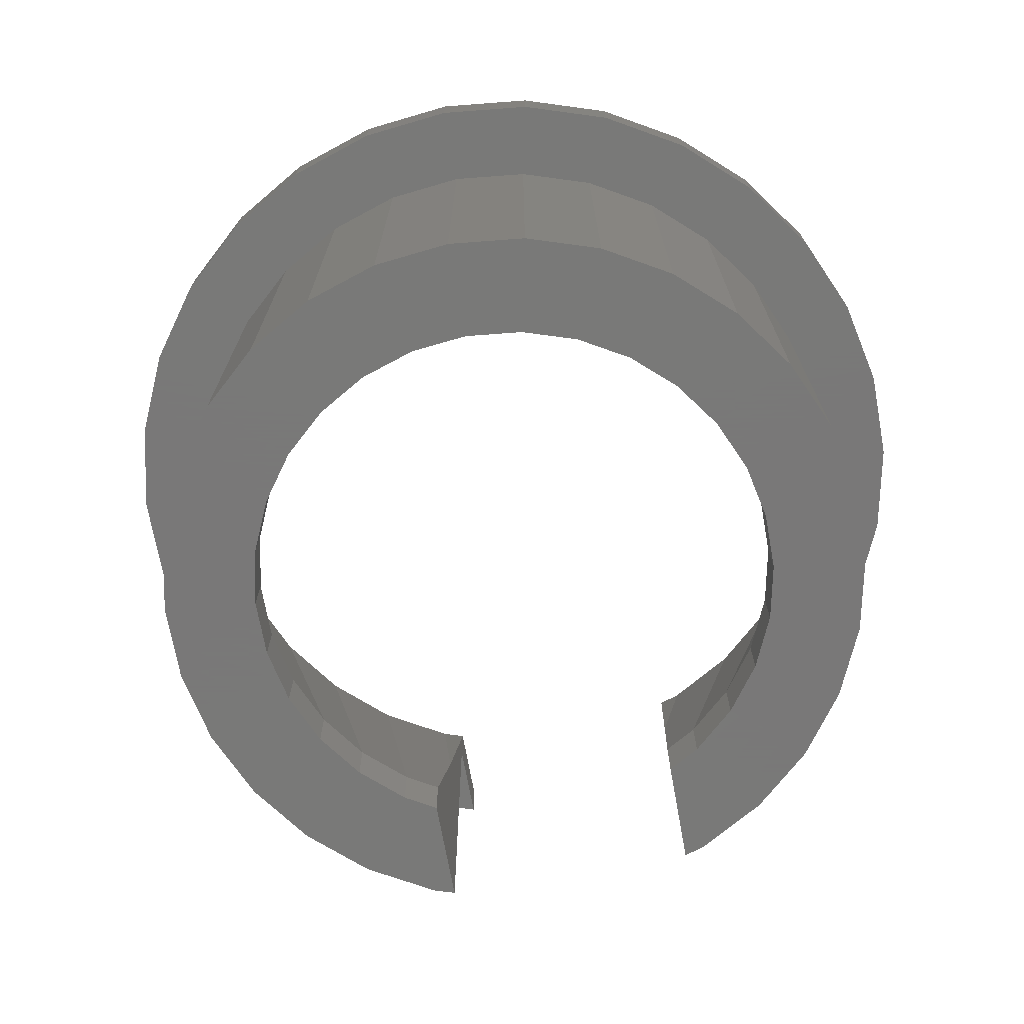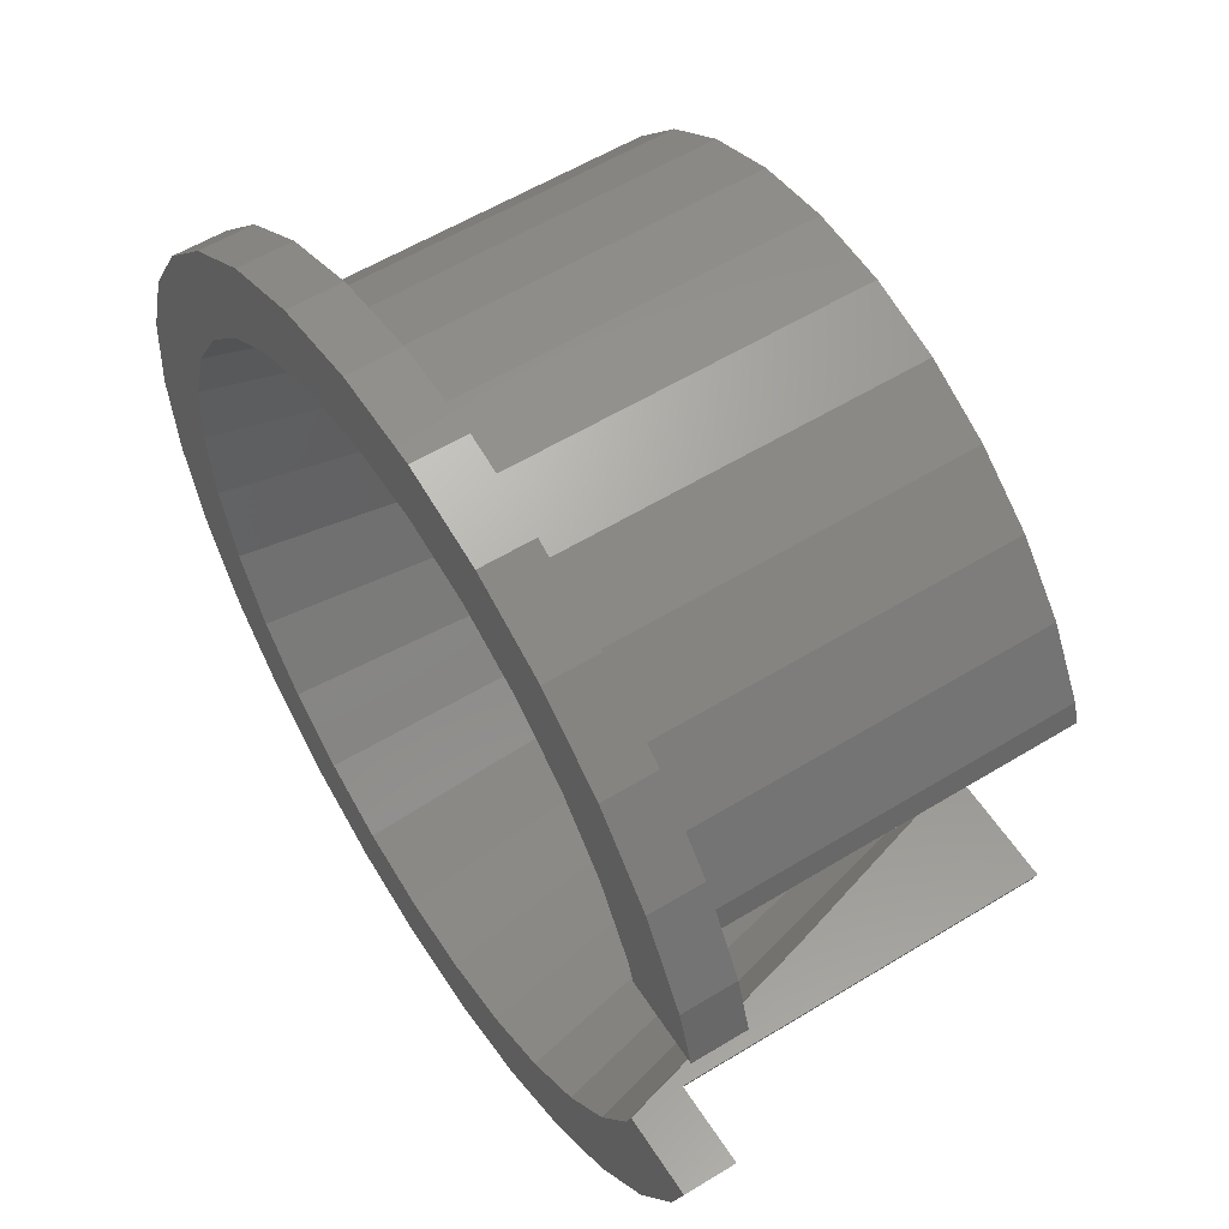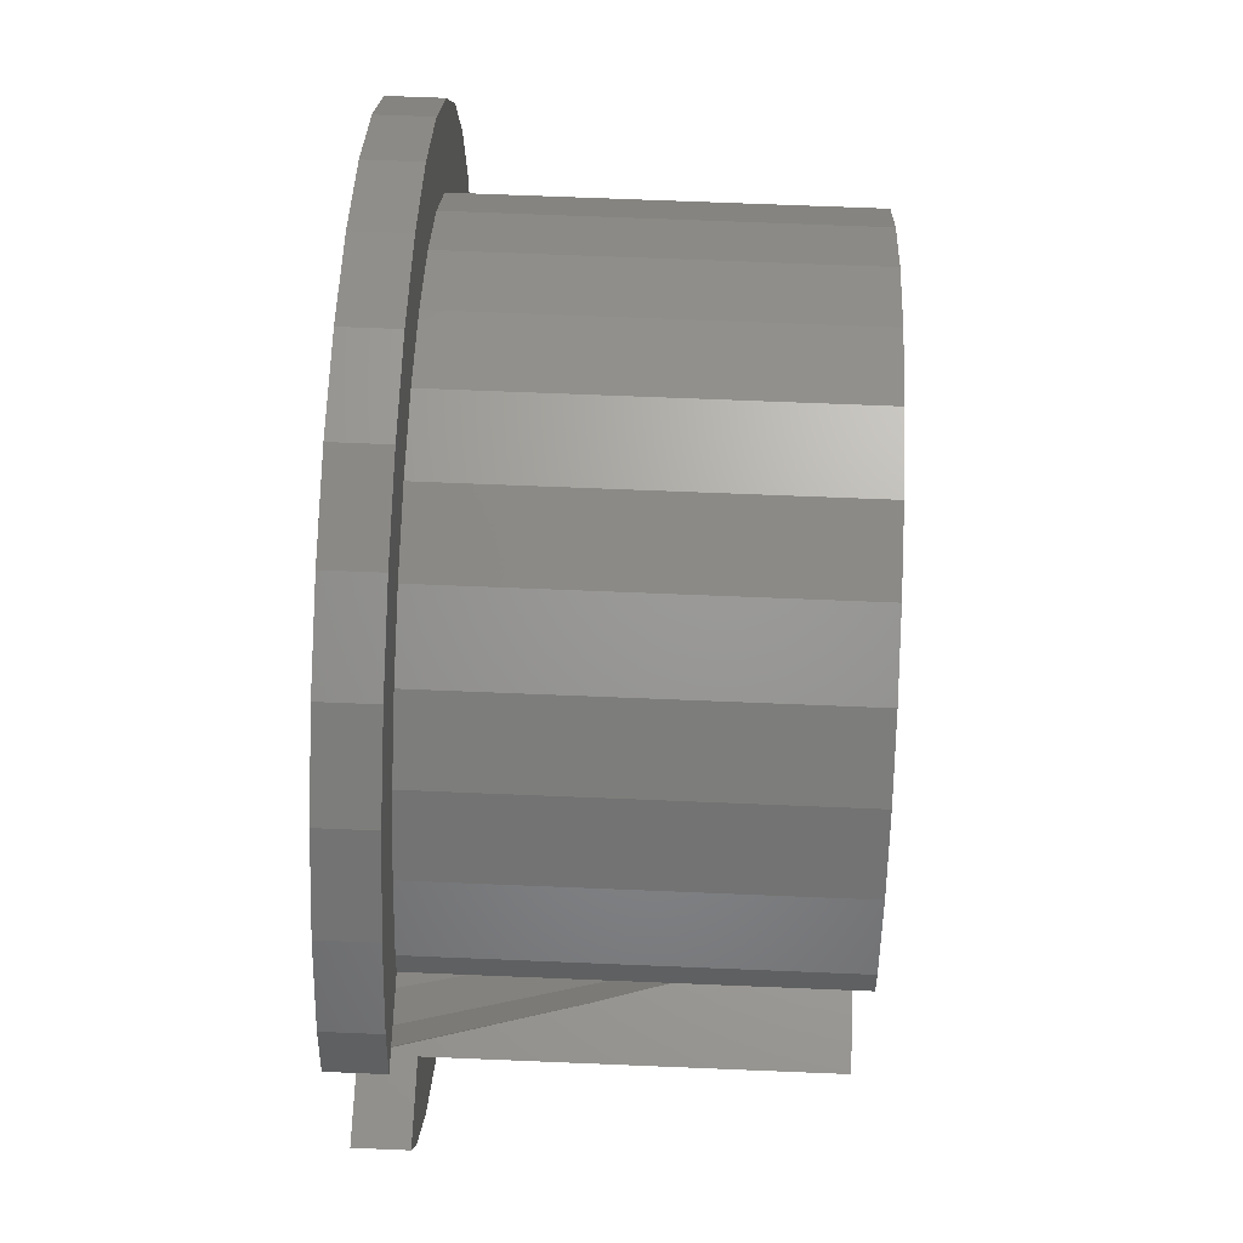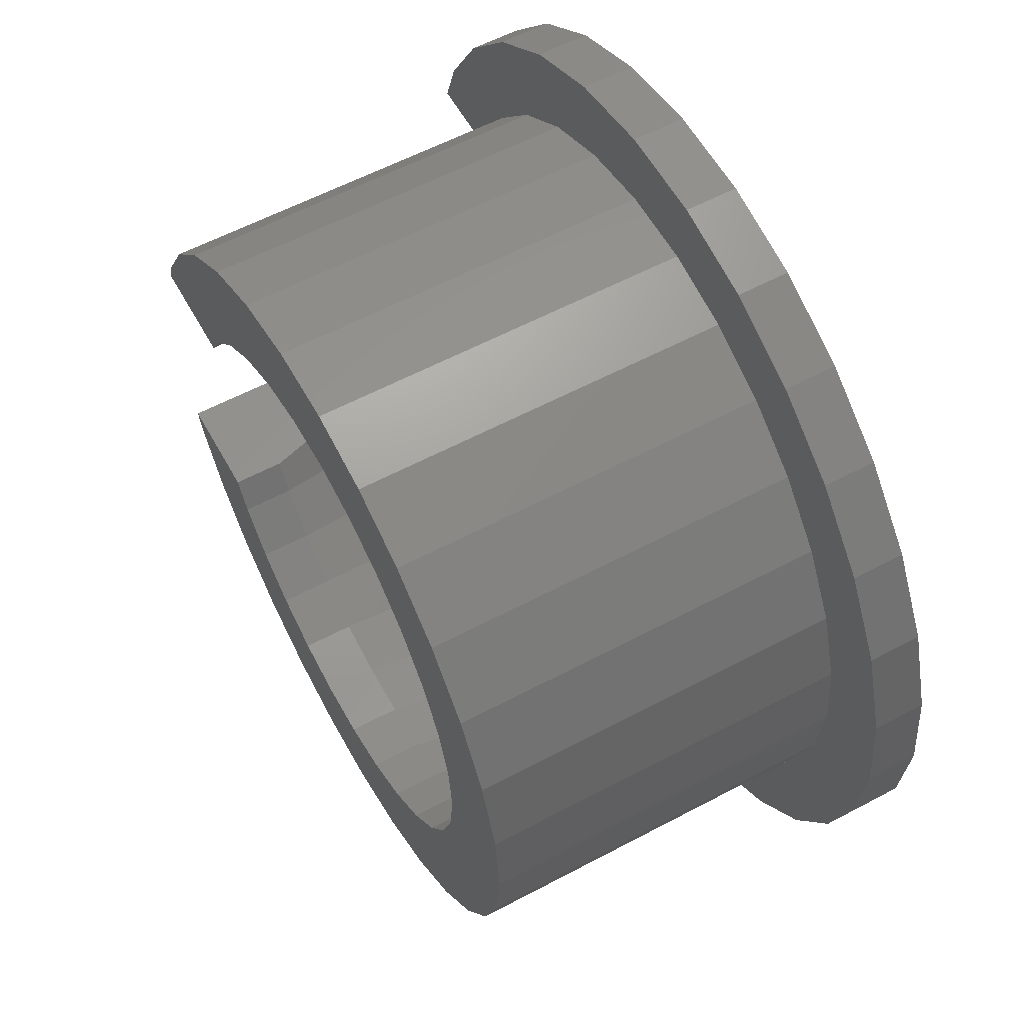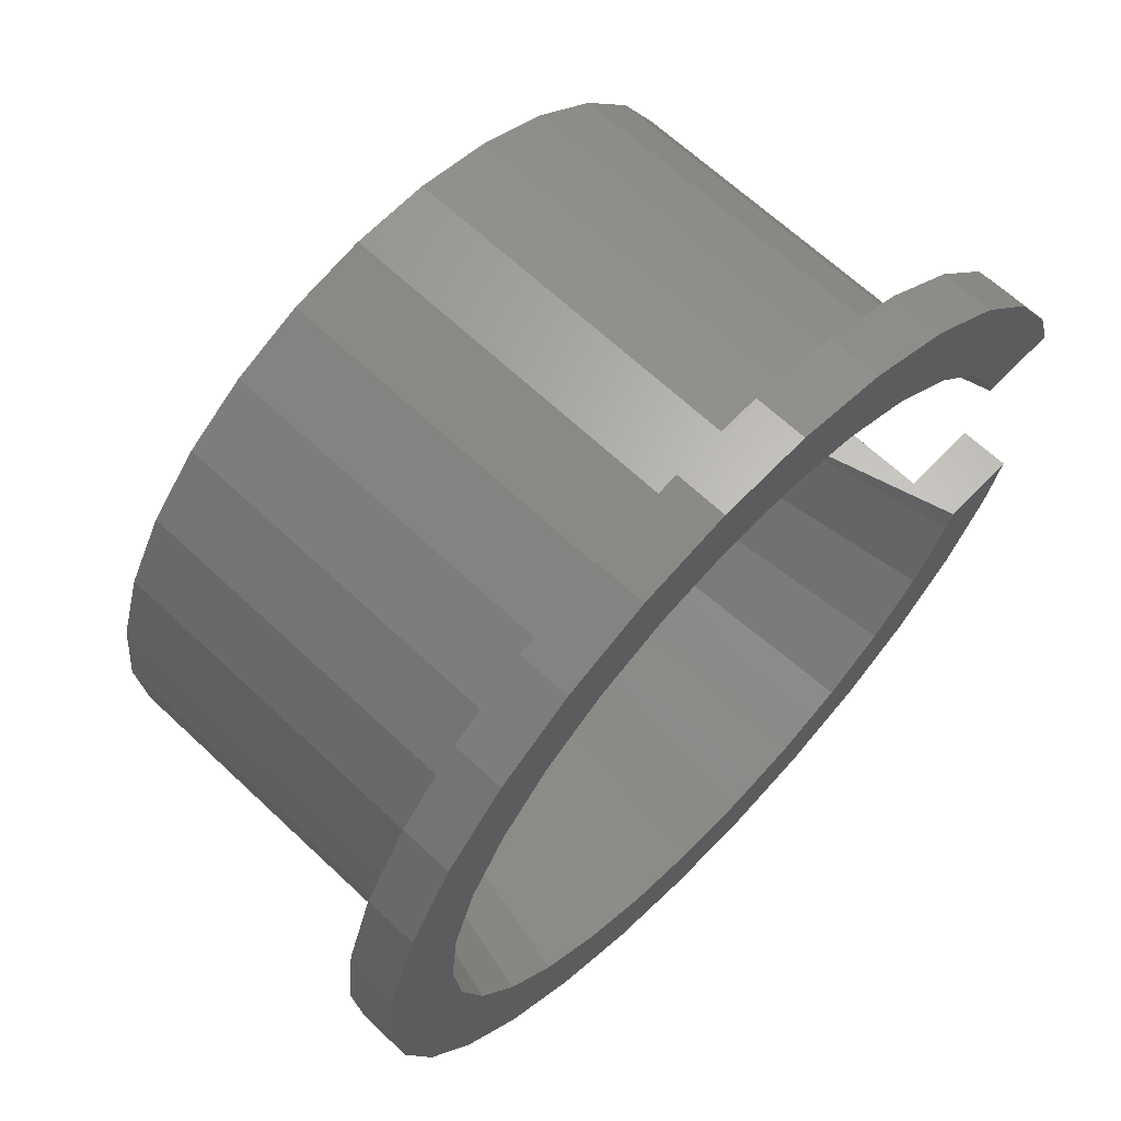
<metadata>
{"format":"stl","ext":"stl","renderer":"f3d","projection":"perspective","resolution":1024,"background":"white","views":[{"elev":-71.5,"azim":-79.7,"up":"+Z"},{"elev":57.0,"azim":57.5,"up":"+Y"},{"elev":67.1,"azim":92.4,"up":"+Y"},{"elev":58.5,"azim":-118.8,"up":"+Y"},{"elev":64.7,"azim":-46.4,"up":"+Y"}]}
</metadata>
<code>
# stl→obj: 231 verts, 458 faces
v -21.5 0 0
v -21.03 4.47 21.5
v -21.03 4.47 0
v -21.5 0 21.5
v 2.247 21.38 0
v -2.247 21.38 21.5
v 2.247 21.38 21.5
v -2.247 21.38 0
v -2.247 -21.38 0
v 2.247 -21.38 21.5
v -2.247 -21.38 21.5
v 2.247 -21.38 0
v 14.39 15.98 0
v 10.75 18.62 21.5
v 14.39 15.98 21.5
v 10.75 18.62 0
v 6.644 20.45 21.5
v 6.644 20.45 0
v -10.75 18.62 0
v -14.39 15.98 21.5
v -10.75 18.62 21.5
v -14.39 15.98 0
v -6.644 20.45 21.5
v -6.644 20.45 0
v 19.64 -8.745 21.5
v 20.05 -7.5 0
v 20.05 -7.5 21.5
v 19.64 -8.745 0
v 19.64 8.745 21.5
v 17.39 12.64 0
v 17.39 12.64 21.5
v 19.64 8.745 0
v 20.05 7.5 21.5
v 20.05 7.5 0
v -19.64 8.745 0
v -17.39 12.64 21.5
v -17.39 12.64 0
v -19.64 8.745 21.5
v 23.75 -10.58 21.5
v 21.03 -15.28 21.5
v 24.75 -7.5 21.5
v 17.39 -12.64 21.5
v 17.4 -19.32 21.5
v 14.39 -15.98 21.5
v 13 -22.52 21.5
v 10.75 -18.62 21.5
v 8.034 -24.73 21.5
v 6.644 -20.45 21.5
v 2.718 -25.86 21.5
v -2.718 -25.86 21.5
v -6.644 -20.45 21.5
v -8.034 -24.73 21.5
v -10.75 -18.62 21.5
v -13 -22.52 21.5
v -14.39 -15.98 21.5
v -17.4 -19.32 21.5
v -17.39 -12.64 21.5
v -21.03 -15.28 21.5
v -19.64 -8.745 21.5
v -23.75 -10.58 21.5
v -21.03 -4.47 21.5
v -25.43 -5.406 21.5
v 23.75 10.58 21.5
v 24.75 7.5 21.5
v 21.03 15.28 21.5
v 17.4 19.32 21.5
v 13 22.52 21.5
v 8.034 24.73 21.5
v 2.718 25.86 21.5
v -2.718 25.86 21.5
v -8.034 24.73 21.5
v -13 22.52 21.5
v -17.4 19.32 21.5
v -21.03 15.28 21.5
v -23.75 10.58 21.5
v -25.43 5.406 21.5
v -26 0 21.5
v 13.93 -7.5 0
v 17.39 -12.64 0
v 12.86 -9.346 0
v 14.39 -15.98 0
v 10.64 -11.82 0
v 10.75 -18.62 0
v 7.95 -13.77 0
v 6.644 -20.45 0
v 4.913 -15.12 0
v 1.662 -15.81 0
v -1.662 -15.81 0
v -4.913 -15.12 0
v -6.644 -20.45 0
v -7.95 -13.77 0
v -10.75 -18.62 0
v -10.64 -11.82 0
v -14.39 -15.98 0
v -12.86 -9.346 0
v -17.39 -12.64 0
v -14.53 -6.467 0
v -19.64 -8.745 0
v -15.55 -3.306 0
v 13.93 7.5 0
v 12.86 9.346 0
v 10.64 11.82 0
v 7.95 13.77 0
v 4.913 15.12 0
v 1.662 15.81 0
v -1.662 15.81 0
v -4.913 15.12 0
v -7.95 13.77 0
v -10.64 11.82 0
v -12.86 9.346 0
v -14.53 6.467 0
v -15.55 3.306 0
v -15.9 0 0
v -21.03 -4.47 0
v 23.75 10.58 24.5
v 21.03 15.28 24.5
v -2.718 25.86 24.5
v 2.718 25.86 24.5
v 17.4 19.32 24.5
v 8.034 24.73 24.5
v -13 22.52 24.5
v -8.034 24.73 24.5
v -21.03 15.28 24.5
v -23.75 10.58 24.5
v -17.4 19.32 24.5
v 8.034 -24.73 24.5
v 2.718 -25.86 24.5
v 24.75 7.5 24.5
v 13 22.52 24.5
v -25.43 5.406 24.5
v -26 0 24.5
v -2.718 -25.86 24.5
v -8.034 -24.73 24.5
v 17.4 -19.32 24.5
v 13 -22.52 24.5
v 17.95 11.79 24.5
v 20 7.797 24.5
v 19.69 8.766 24.5
v 20.1 7.5 24.5
v 17.44 12.67 24.5
v 16.75 13.43 24.5
v 14.42 16.02 24.5
v 13.6 16.62 24.5
v 10.78 18.66 24.5
v 9.846 19.08 24.5
v 6.66 20.5 24.5
v 3.249 21.22 24.5
v 2.253 21.43 24.5
v -2.253 21.43 24.5
v -3.249 21.22 24.5
v -6.66 20.5 24.5
v -9.846 19.08 24.5
v -10.78 18.66 24.5
v -13.6 16.62 24.5
v -14.42 16.02 24.5
v -16.75 13.43 24.5
v -17.44 12.67 24.5
v -17.95 11.79 24.5
v -19.69 8.766 24.5
v -20 7.797 24.5
v -21.08 4.481 24.5
v -21.19 3.468 24.5
v 20 -7.797 24.5
v 23.75 -10.58 24.5
v 24.75 -7.5 24.5
v 20.1 -7.5 24.5
v 19.69 -8.766 24.5
v 17.95 -11.79 24.5
v 21.03 -15.28 24.5
v 17.44 -12.67 24.5
v 16.75 -13.43 24.5
v 14.42 -16.02 24.5
v 13.6 -16.62 24.5
v 10.78 -18.66 24.5
v 9.846 -19.08 24.5
v 6.66 -20.5 24.5
v 3.249 -21.22 24.5
v 2.253 -21.43 24.5
v -2.253 -21.43 24.5
v -3.249 -21.22 24.5
v -6.66 -20.5 24.5
v -9.846 -19.08 24.5
v -13 -22.52 24.5
v -10.78 -18.66 24.5
v -13.6 -16.62 24.5
v -17.4 -19.32 24.5
v -14.42 -16.02 24.5
v -16.75 -13.43 24.5
v -21.03 -15.28 24.5
v -17.44 -12.67 24.5
v -17.95 -11.79 24.5
v -23.75 -10.58 24.5
v -19.69 -8.766 24.5
v -20 -7.797 24.5
v -25.43 -5.406 24.5
v -21.08 -4.481 24.5
v -21.19 -3.468 24.5
v -21.55 0 24.5
v -15.9 0 3
v -15.55 3.306 3
v 1.662 15.81 3
v -1.662 15.81 3
v -1.662 -15.81 3
v 1.662 -15.81 3
v 10.64 11.82 3
v 7.95 13.77 3
v 4.913 15.12 3
v -12.86 9.346 3
v -10.64 11.82 3
v -14.53 6.467 3
v -4.913 15.12 3
v -7.95 13.77 3
v 13.93 -7.5 3
v 12.86 -9.346 3
v 12.86 9.346 3
v 13.93 7.5 3
v 4.913 -15.12 3
v -12.86 -9.346 3
v -14.53 -6.467 3
v 7.95 -13.77 3
v 10.64 -11.82 3
v -4.913 -15.12 3
v -10.64 -11.82 3
v -15.55 -3.306 3
v -7.95 -13.77 3
v 19.71 -7.5 23.08
v 15.19 7.5 7.175
v 19.71 7.5 23.08
v 16.85 -7.5 12.66
v 15.19 -7.5 7.175
v 16.85 7.5 12.66
f 1 2 3
f 2 1 4
f 5 6 7
f 6 5 8
f 9 10 11
f 10 9 12
f 13 14 15
f 14 13 16
f 16 17 14
f 17 16 18
f 19 20 21
f 20 19 22
f 8 23 6
f 23 8 24
f 25 26 27
f 26 25 28
f 29 30 31
f 30 29 32
f 33 32 29
f 32 33 34
f 31 13 15
f 13 31 30
f 18 7 17
f 7 18 5
f 35 36 37
f 36 35 38
f 37 20 22
f 20 37 36
f 3 38 35
f 38 3 2
f 25 39 40
f 27 39 25
f 39 27 41
f 42 40 43
f 40 42 25
f 43 44 42
f 45 44 43
f 45 46 44
f 47 46 45
f 47 48 46
f 49 48 47
f 49 10 48
f 49 11 10
f 50 11 49
f 50 51 11
f 52 51 50
f 52 53 51
f 54 53 52
f 54 55 53
f 56 55 54
f 55 56 57
f 58 57 56
f 57 58 59
f 60 59 58
f 59 60 61
f 62 61 60
f 33 63 64
f 63 33 29
f 63 29 65
f 31 65 29
f 65 31 66
f 15 66 31
f 15 67 66
f 14 67 15
f 14 68 67
f 17 68 14
f 17 69 68
f 7 69 17
f 6 69 7
f 6 70 69
f 23 70 6
f 23 71 70
f 21 71 23
f 21 72 71
f 20 72 21
f 73 20 36
f 20 73 72
f 74 36 38
f 75 38 2
f 36 74 73
f 76 2 4
f 61 62 4
f 38 75 74
f 77 4 62
f 2 76 75
f 4 77 76
f 24 21 23
f 21 24 19
f 78 28 79
f 80 79 81
f 78 79 80
f 28 78 26
f 82 81 83
f 81 82 80
f 83 84 82
f 85 84 83
f 85 86 84
f 12 86 85
f 12 87 86
f 12 88 87
f 9 88 12
f 9 89 88
f 90 89 9
f 90 91 89
f 92 91 90
f 91 92 93
f 94 93 92
f 93 94 95
f 96 95 94
f 95 96 97
f 98 97 96
f 97 98 99
f 100 32 34
f 32 100 30
f 30 100 101
f 30 101 13
f 102 13 101
f 13 102 16
f 103 16 102
f 103 18 16
f 104 18 103
f 104 5 18
f 105 5 104
f 106 5 105
f 106 8 5
f 107 8 106
f 107 24 8
f 108 24 107
f 19 108 109
f 108 19 24
f 22 109 110
f 109 22 19
f 37 110 111
f 35 111 112
f 3 112 113
f 114 99 98
f 110 37 22
f 99 114 113
f 111 35 37
f 1 113 114
f 112 3 35
f 113 1 3
f 12 48 10
f 48 12 85
f 42 28 25
f 28 42 79
f 96 59 98
f 59 96 57
f 94 57 96
f 57 94 55
f 83 44 46
f 44 83 81
f 85 46 48
f 46 85 83
f 90 11 51
f 11 90 9
f 98 61 114
f 61 98 59
f 114 4 1
f 4 114 61
f 44 79 42
f 79 44 81
f 92 51 53
f 51 92 90
f 94 53 55
f 53 94 92
f 115 65 116
f 65 115 63
f 69 117 118
f 117 69 70
f 116 66 119
f 66 116 65
f 68 118 120
f 118 68 69
f 71 121 122
f 121 71 72
f 75 123 74
f 123 75 124
f 72 125 121
f 125 72 73
f 49 126 127
f 126 49 47
f 128 63 115
f 63 128 64
f 66 129 119
f 129 66 67
f 67 120 129
f 120 67 68
f 77 130 76
f 130 77 131
f 74 125 73
f 125 74 123
f 70 122 117
f 122 70 71
f 52 132 133
f 132 52 50
f 45 134 135
f 134 45 43
f 136 115 116
f 137 115 138
f 128 137 139
f 115 137 128
f 115 136 138
f 116 140 136
f 141 116 119
f 116 141 140
f 119 142 141
f 119 143 142
f 129 143 119
f 129 144 143
f 129 145 144
f 120 145 129
f 120 146 145
f 120 147 146
f 118 147 120
f 118 148 147
f 118 149 148
f 117 149 118
f 117 150 149
f 122 150 117
f 150 122 151
f 122 152 151
f 121 152 122
f 152 121 153
f 121 154 153
f 125 154 121
f 154 125 155
f 155 125 156
f 123 156 125
f 156 123 157
f 157 123 158
f 124 158 123
f 158 124 159
f 159 124 160
f 130 160 124
f 160 130 161
f 161 130 162
f 163 164 165
f 163 165 166
f 164 163 167
f 168 164 167
f 164 168 169
f 170 169 168
f 171 169 170
f 169 171 134
f 172 134 171
f 173 134 172
f 173 135 134
f 174 135 173
f 175 135 174
f 175 126 135
f 176 126 175
f 177 126 176
f 177 127 126
f 178 127 177
f 179 127 178
f 179 132 127
f 180 132 179
f 133 180 181
f 180 133 132
f 182 133 181
f 183 182 184
f 182 183 133
f 185 183 184
f 186 185 187
f 186 187 188
f 185 186 183
f 189 188 190
f 189 190 191
f 192 191 193
f 192 193 194
f 188 189 186
f 195 194 196
f 195 196 197
f 131 197 198
f 131 162 130
f 191 192 189
f 162 131 198
f 194 195 192
f 197 131 195
f 76 124 75
f 124 76 130
f 164 41 165
f 41 164 39
f 169 39 164
f 39 169 40
f 62 131 77
f 131 62 195
f 58 192 60
f 192 58 189
f 134 40 169
f 40 134 43
f 56 183 186
f 183 56 54
f 50 127 132
f 127 50 49
f 60 195 62
f 195 60 192
f 56 189 58
f 189 56 186
f 47 135 126
f 135 47 45
f 54 133 183
f 133 54 52
f 199 112 200
f 112 199 113
f 106 201 202
f 201 106 105
f 87 203 204
f 203 87 88
f 103 205 206
f 205 103 102
f 104 206 207
f 206 104 103
f 208 109 209
f 109 208 110
f 210 110 208
f 110 210 111
f 108 211 212
f 211 108 107
f 80 213 78
f 213 80 214
f 100 215 101
f 215 100 216
f 101 205 102
f 205 101 215
f 105 207 201
f 207 105 104
f 200 111 210
f 111 200 112
f 109 212 209
f 212 109 108
f 107 202 211
f 202 107 106
f 86 204 217
f 204 86 87
f 218 97 219
f 97 218 95
f 82 220 221
f 220 82 84
f 84 217 220
f 217 84 86
f 88 222 203
f 222 88 89
f 223 95 218
f 95 223 93
f 219 99 224
f 99 219 97
f 224 113 199
f 113 224 99
f 82 214 80
f 214 82 221
f 89 225 222
f 225 89 91
f 91 223 225
f 223 91 93
f 197 224 199
f 224 197 196
f 202 150 211
f 150 202 149
f 162 200 161
f 200 162 199
f 221 170 214
f 170 221 171
f 163 166 226
f 203 180 179
f 180 203 222
f 194 224 196
f 184 225 185
f 143 144 206
f 141 142 205
f 221 173 172
f 173 221 220
f 176 217 177
f 174 173 220
f 172 171 221
f 194 219 224
f 219 194 193
f 187 223 188
f 191 218 219
f 218 191 190
f 180 222 181
f 204 179 178
f 179 204 203
f 157 209 156
f 209 157 208
f 209 155 156
f 210 158 159
f 200 160 161
f 199 162 198
f 197 199 198
f 145 146 207
f 205 140 141
f 140 205 215
f 227 140 215
f 227 215 216
f 140 227 136
f 139 137 228
f 167 226 229
f 226 167 163
f 168 229 230
f 229 168 167
f 204 177 217
f 177 204 178
f 220 175 174
f 175 220 217
f 176 175 217
f 225 182 222
f 182 225 184
f 181 222 182
f 191 219 193
f 190 223 218
f 223 190 188
f 211 151 152
f 211 150 151
f 160 210 159
f 210 160 200
f 206 145 207
f 145 206 144
f 207 146 147
f 205 143 206
f 143 205 142
f 231 136 227
f 136 231 138
f 228 138 231
f 138 228 137
f 214 230 213
f 170 230 214
f 230 170 168
f 223 185 225
f 185 223 187
f 209 154 155
f 154 209 212
f 158 208 157
f 208 158 210
f 202 148 149
f 148 202 201
f 212 153 154
f 212 152 153
f 152 212 211
f 201 147 148
f 147 201 207
f 231 33 228
f 34 231 227
f 34 227 216
f 34 216 100
f 231 34 33
f 228 128 139
f 64 228 33
f 228 64 128
f 165 226 166
f 41 226 165
f 27 226 41
f 27 229 226
f 26 229 27
f 229 26 230
f 230 26 213
f 213 26 78

</code>
